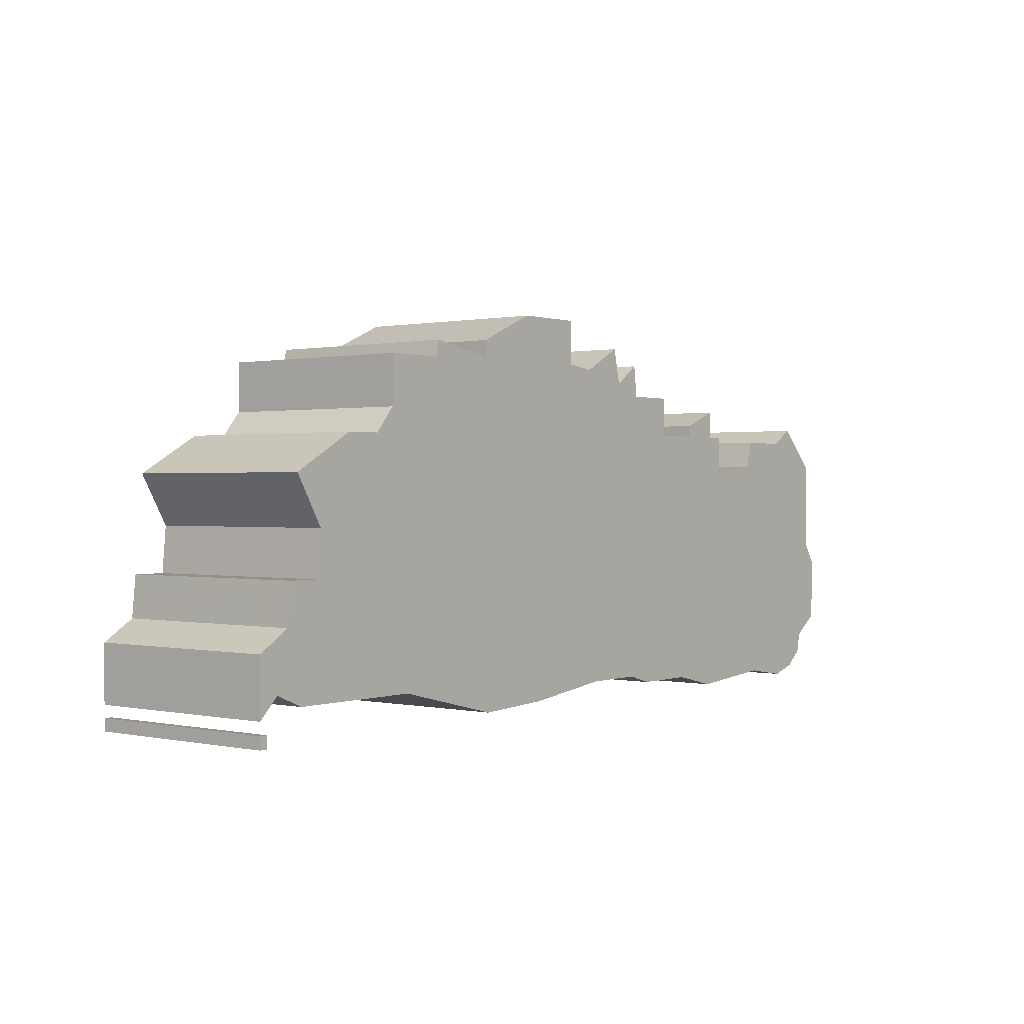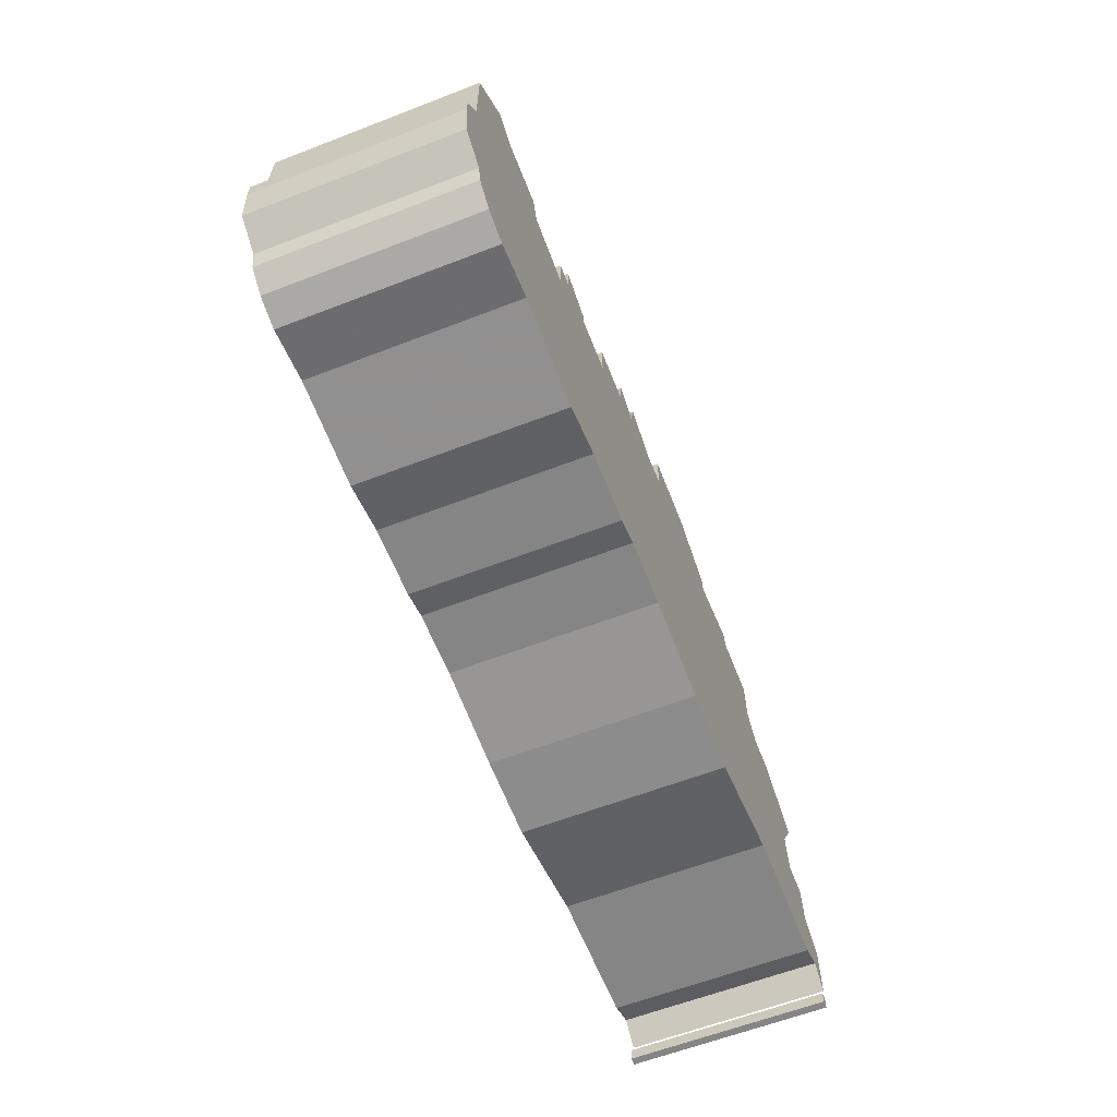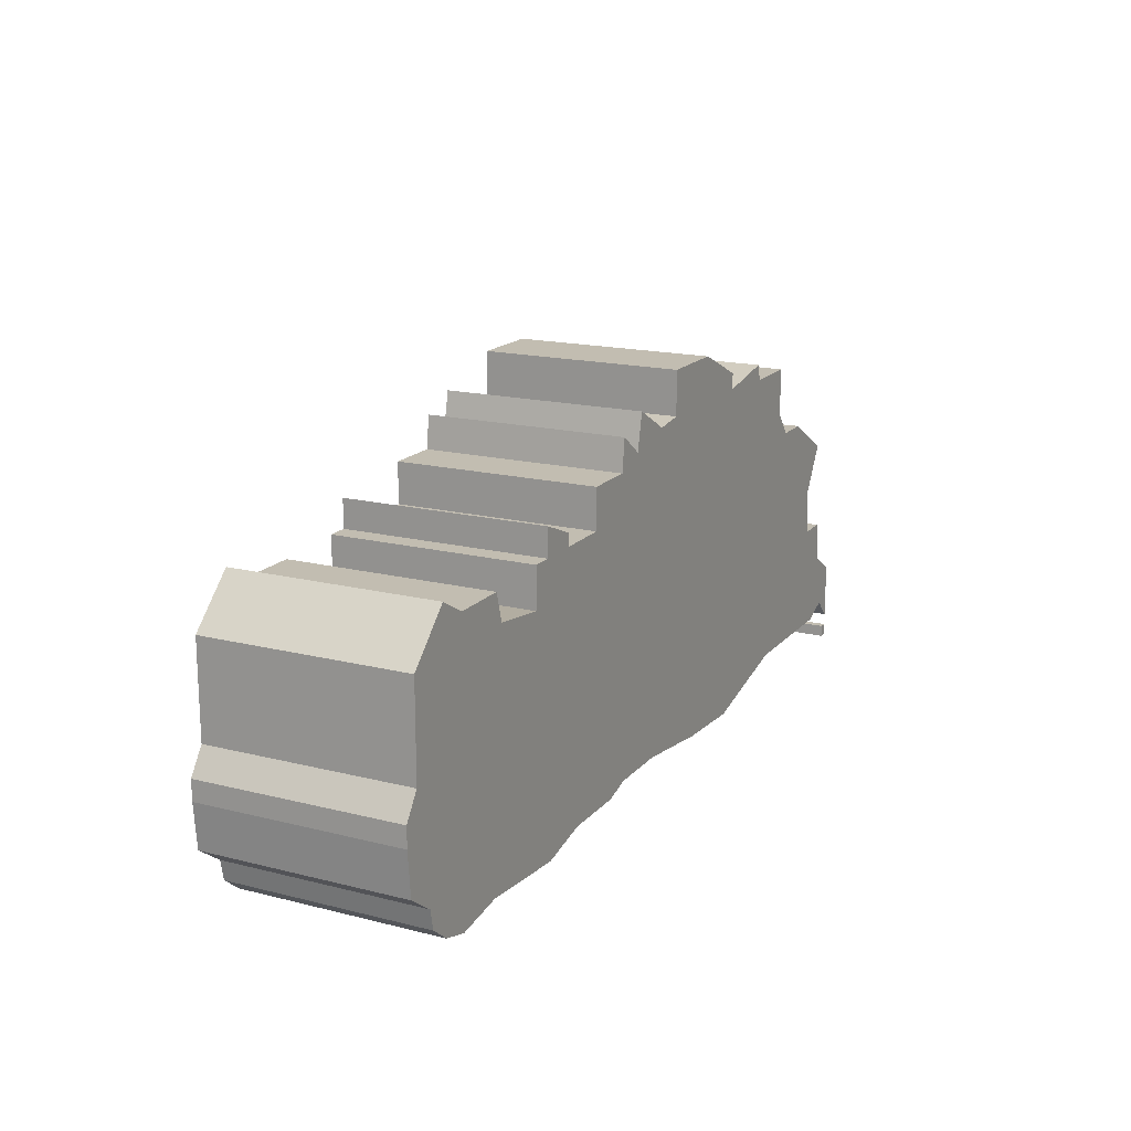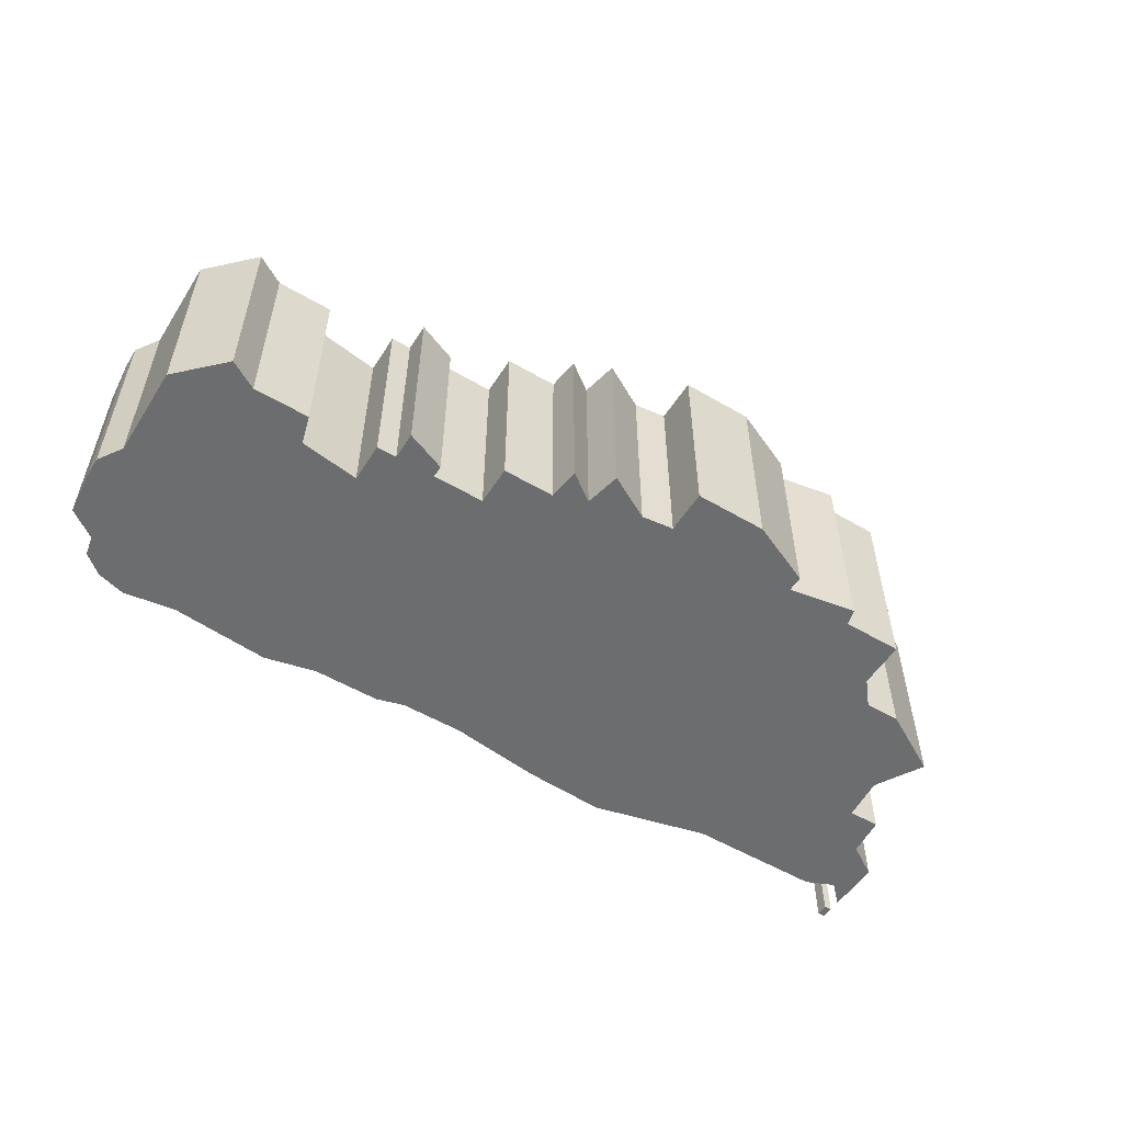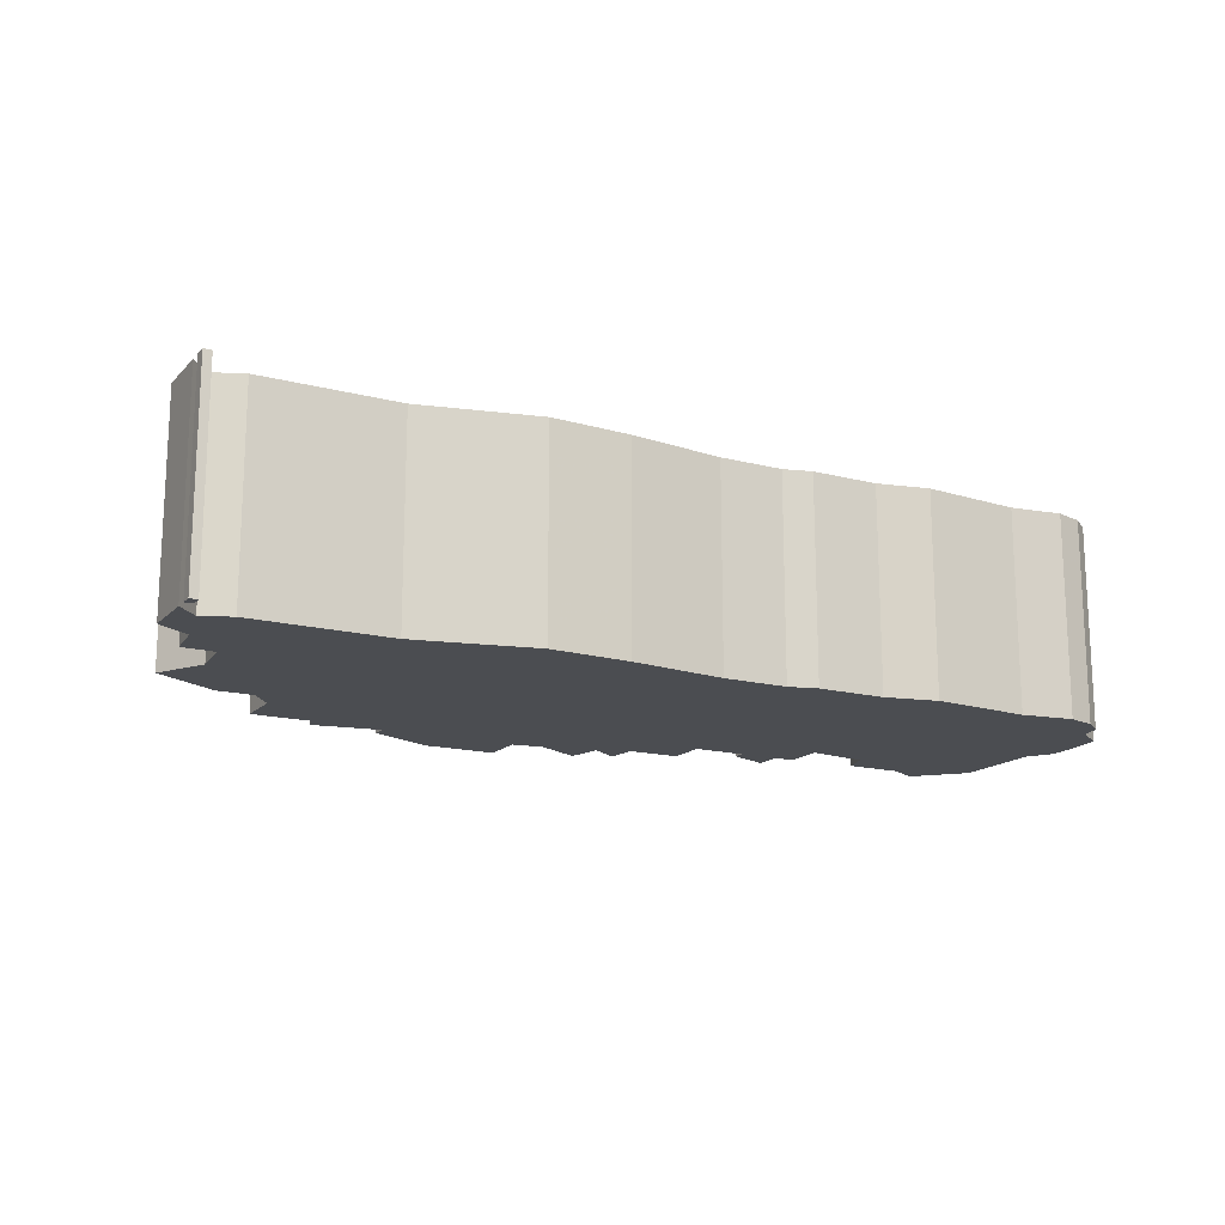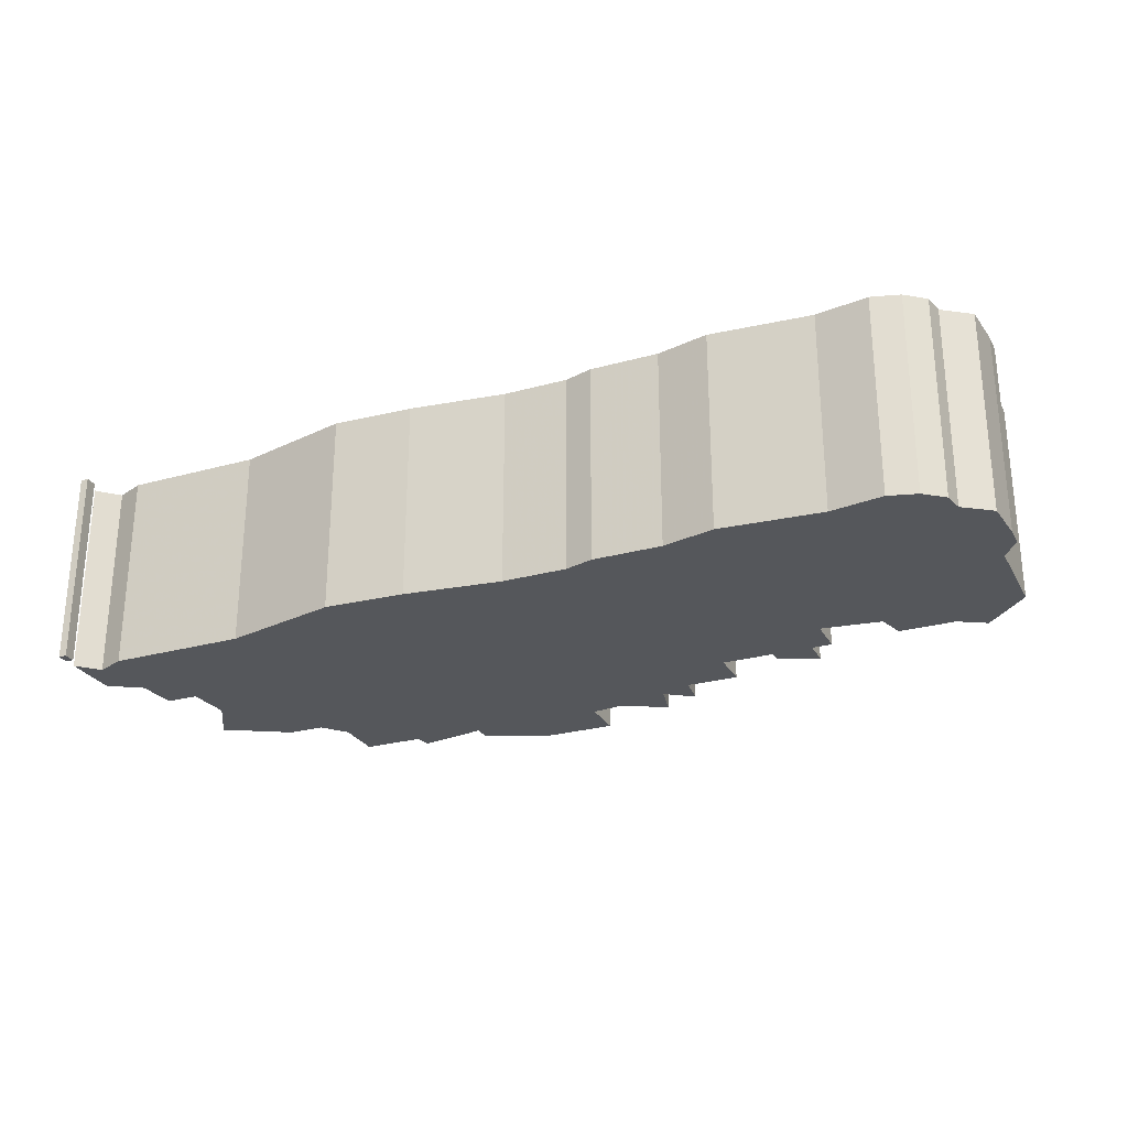
<metadata>
{"format":"obj","ext":"obj","renderer":"f3d","projection":"perspective","resolution":1024,"background":"white","views":[{"elev":0.6,"azim":-51.5,"up":"+Y"},{"elev":-61.7,"azim":111.4,"up":"+Y"},{"elev":16.9,"azim":116.9,"up":"+Y"},{"elev":-53.9,"azim":148.0,"up":"+Z"},{"elev":-15.9,"azim":-28.3,"up":"+Z"},{"elev":-26.5,"azim":23.5,"up":"+Z"}]}
</metadata>
<code>
g sbg_ocean_dn_tree04_m
v -0.41 0.9 0
v -0.41 0.86 0
v -0.58 0.89 0
v -0.59 0.85 0
v -0.74 0.85 0
v -0.74 0.73 0
v -0.79 0.67 0
v -0.88 0.67 0
v -1.04 0.58 0
v -0.97 0.46 0
v -0.98 0.35 0
v -1.06 0.35 0
v -1.07 0.25 0
v -1.15 0.2 0
v -1.15 0.06 0
v -1.1 0.11 0
v -1.03 0.08 0
v -0.69 0.08 0
v -0.4 0.01 0
v -0.2 0.02 0
v 0.04 0.05 0
v 0.2 0.05 0
v 0.27 0.03 0
v 0.44 0.03 0
v 0.57 0 0
v 0.82 0.02 0
v 0.95 0 0
v 1.02 0.02 0
v 1.07 0.06 0
v 1.08 0.11 0
v 1.15 0.16 0
v 1.16 0.27 0
v 1.16 0.32 0
v 1.12 0.38 0
v 1.12 0.61 0
v 1.01 0.72 0
v 0.94 0.68 0
v 0.8 0.68 0
v 0.78 0.61 0
v 0.63 0.59 0
v 0.63 0.69 0
v 0.58 0.69 0
v 0.58 0.76 0
v 0.48 0.72 0
v 0.48 0.69 0
v 0.35 0.69 0
v 0.35 0.79 0
v 0.22 0.79 0
v 0.21 0.87 0
v 0.14 0.82 0
v 0.12 0.91 0
v 0.01 0.85 0
v -0.07 0.86 0
v -0.07 0.97 0
v -0.25 0.97 0
v -1.15 0 0
v -1.13 0 0
v -1.13 0.03 0
v -1.15 0.03 0
v -0.41 0.9 0.5
v -0.41 0.86 0.5
v -0.58 0.89 0.5
v -0.59 0.85 0.5
v -0.74 0.85 0.5
v -0.74 0.73 0.5
v -0.79 0.67 0.5
v -0.88 0.67 0.5
v -1.04 0.58 0.5
v -0.97 0.46 0.5
v -0.98 0.35 0.5
v -1.06 0.35 0.5
v -1.07 0.25 0.5
v -1.15 0.2 0.5
v -1.15 0.06 0.5
v -1.1 0.11 0.5
v -1.03 0.08 0.5
v -0.69 0.08 0.5
v -0.4 0.01 0.5
v -0.2 0.02 0.5
v 0.04 0.05 0.5
v 0.2 0.05 0.5
v 0.27 0.03 0.5
v 0.44 0.03 0.5
v 0.57 0 0.5
v 0.82 0.02 0.5
v 0.95 0 0.5
v 1.02 0.02 0.5
v 1.07 0.06 0.5
v 1.08 0.11 0.5
v 1.15 0.16 0.5
v 1.16 0.27 0.5
v 1.16 0.32 0.5
v 1.12 0.38 0.5
v 1.12 0.61 0.5
v 1.01 0.72 0.5
v 0.94 0.68 0.5
v 0.8 0.68 0.5
v 0.78 0.61 0.5
v 0.63 0.59 0.5
v 0.63 0.69 0.5
v 0.58 0.69 0.5
v 0.58 0.76 0.5
v 0.48 0.72 0.5
v 0.48 0.69 0.5
v 0.35 0.69 0.5
v 0.35 0.79 0.5
v 0.22 0.79 0.5
v 0.21 0.87 0.5
v 0.14 0.82 0.5
v 0.12 0.91 0.5
v 0.01 0.85 0.5
v -0.07 0.86 0.5
v -0.07 0.97 0.5
v -0.25 0.97 0.5
v -1.15 0 0.5
v -1.13 0 0.5
v -1.13 0.03 0.5
v -1.15 0.03 0.5
g sbg_ocean_dn_tree04_m_0
f 55 54 53
f 52 51 50
f 53 52 21
f 50 49 48
f 21 50 48
f 48 47 46
f 46 21 48
f 45 44 42
f 44 43 42
f 46 41 40
f 39 38 37
f 37 36 35
f 39 37 34
f 26 39 34
f 37 35 34
f 30 26 34
f 33 32 34
f 26 40 39
f 32 30 34
f 31 30 32
f 27 26 30
f 19 2 20
f 29 28 30
f 28 27 30
f 26 25 40
f 25 24 40
f 24 46 40
f 24 23 46
f 23 22 46
f 22 21 46
f 21 52 50
f 53 21 20
f 2 53 20
f 6 2 19
f 13 11 17
f 7 6 19
f 16 13 17
f 15 14 16
f 14 13 16
f 13 12 11
f 18 17 11
f 6 4 2
f 10 9 8
f 10 8 7
f 6 5 4
f 18 7 19
f 11 10 18
f 4 3 2
f 10 7 18
f 55 53 2
f 55 2 1
f 59 58 57
f 59 57 56
f 54 112 53
f 112 54 113
f 55 113 54
f 113 55 114
f 51 109 50
f 109 51 110
f 52 110 51
f 110 52 111
f 53 111 52
f 111 53 112
f 49 107 48
f 107 49 108
f 50 108 49
f 108 50 109
f 47 105 46
f 105 47 106
f 48 106 47
f 106 48 107
f 45 103 44
f 103 45 104
f 42 104 45
f 104 42 101
f 43 101 42
f 101 43 102
f 44 102 43
f 102 44 103
f 41 99 40
f 99 41 100
f 46 100 41
f 100 46 105
f 38 96 37
f 96 38 97
f 39 97 38
f 97 39 98
f 36 94 35
f 94 36 95
f 37 95 36
f 95 37 96
f 35 93 34
f 93 35 94
f 33 91 32
f 91 33 92
f 34 92 33
f 92 34 93
f 40 98 39
f 98 40 99
f 31 89 30
f 89 31 90
f 32 90 31
f 90 32 91
f 27 85 26
f 85 27 86
f 20 78 19
f 78 20 79
f 29 87 28
f 87 29 88
f 30 88 29
f 88 30 89
f 28 86 27
f 86 28 87
f 26 84 25
f 84 26 85
f 25 83 24
f 83 25 84
f 24 82 23
f 82 24 83
f 23 81 22
f 81 23 82
f 22 80 21
f 80 22 81
f 21 79 20
f 79 21 80
f 7 65 6
f 65 7 66
f 17 75 16
f 75 17 76
f 15 73 14
f 73 15 74
f 16 74 15
f 74 16 75
f 14 72 13
f 72 14 73
f 12 70 11
f 70 12 71
f 13 71 12
f 71 13 72
f 18 76 17
f 76 18 77
f 9 67 8
f 67 9 68
f 10 68 9
f 68 10 69
f 8 66 7
f 66 8 67
f 5 63 4
f 63 5 64
f 6 64 5
f 64 6 65
f 19 77 18
f 77 19 78
f 11 69 10
f 69 11 70
f 3 61 2
f 61 3 62
f 4 62 3
f 62 4 63
f 2 60 1
f 60 2 61
f 1 114 55
f 114 1 60
f 58 116 57
f 116 58 117
f 59 117 58
f 117 59 118
f 57 115 56
f 115 57 116
f 56 118 59
f 118 56 115
f 112 113 114
f 109 110 111
f 80 111 112
f 107 108 109
f 107 109 80
f 105 106 107
f 107 80 105
f 101 103 104
f 101 102 103
f 99 100 105
f 96 97 98
f 94 95 96
f 93 96 98
f 93 98 85
f 93 94 96
f 93 85 89
f 93 91 92
f 98 99 85
f 93 89 91
f 91 89 90
f 89 85 86
f 79 61 78
f 89 87 88
f 89 86 87
f 99 84 85
f 99 83 84
f 99 105 83
f 105 82 83
f 105 81 82
f 105 80 81
f 109 111 80
f 79 80 112
f 79 112 61
f 78 61 65
f 76 70 72
f 78 65 66
f 76 72 75
f 75 73 74
f 75 72 73
f 70 71 72
f 70 76 77
f 61 63 65
f 67 68 69
f 66 67 69
f 63 64 65
f 78 66 77
f 77 69 70
f 61 62 63
f 77 66 69
f 61 112 114
f 60 61 114
f 116 117 118
f 115 116 118

</code>
